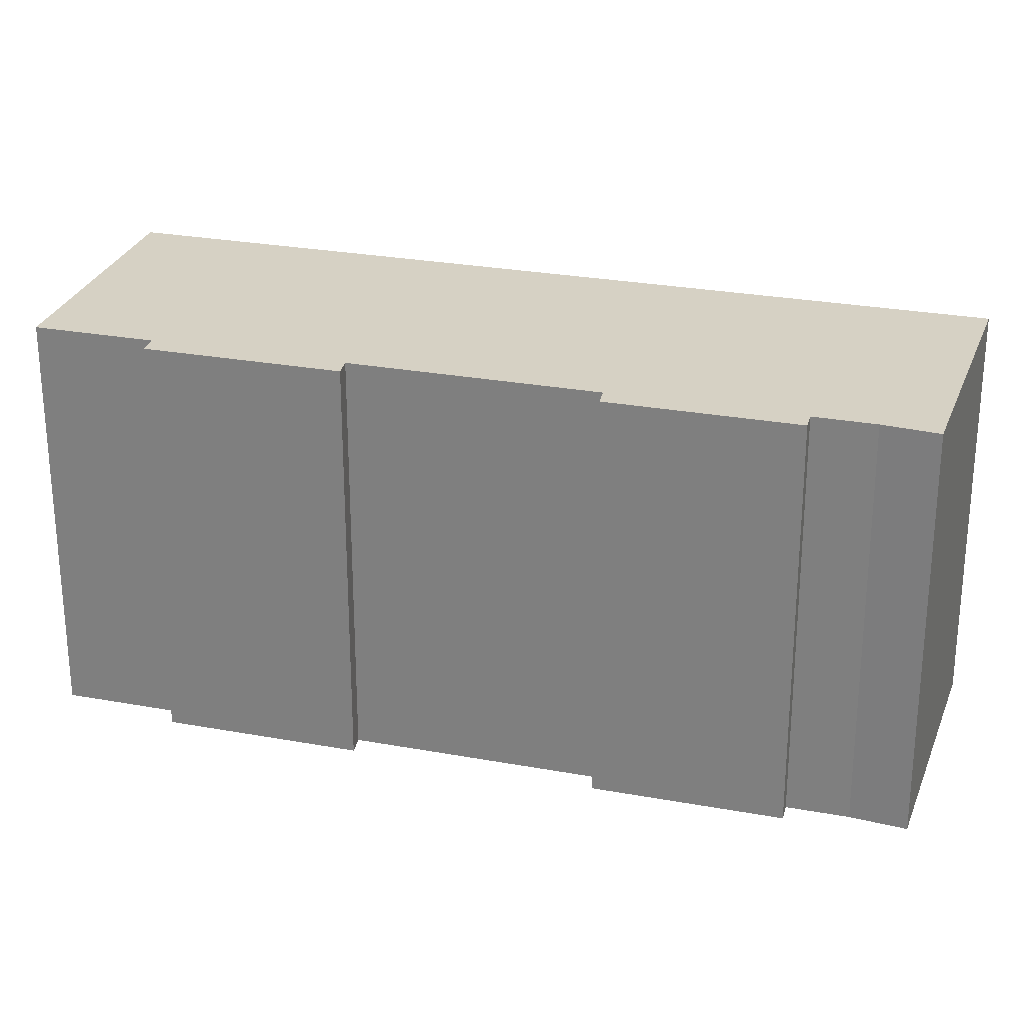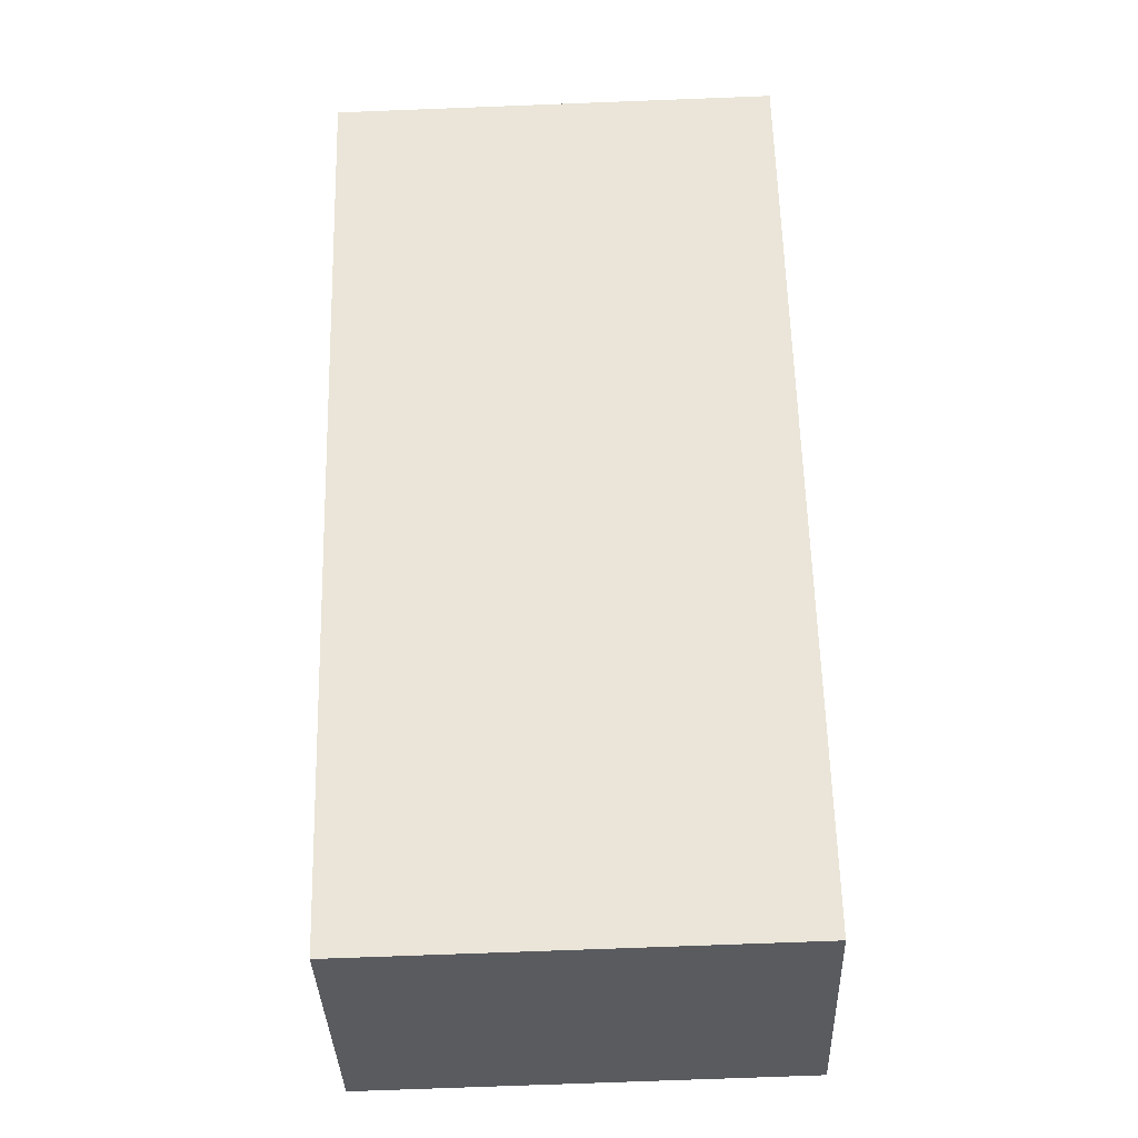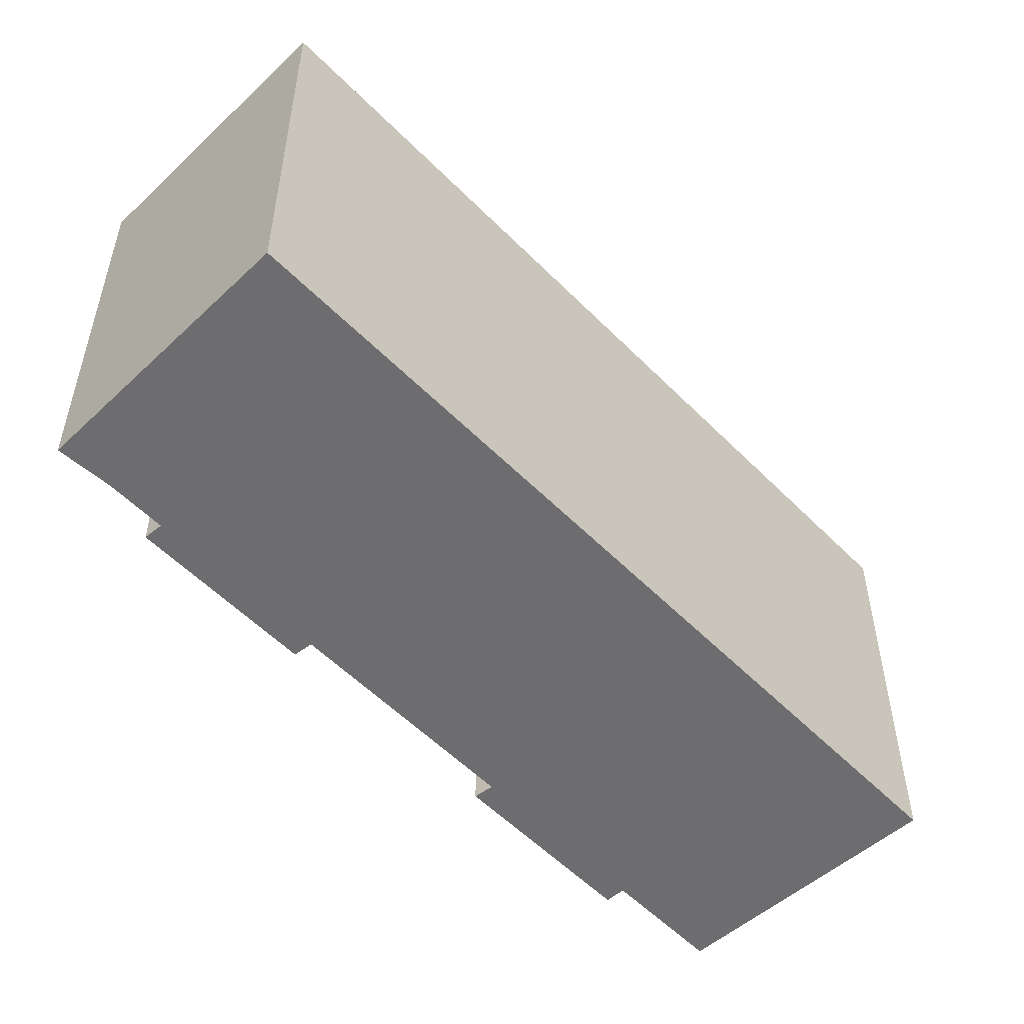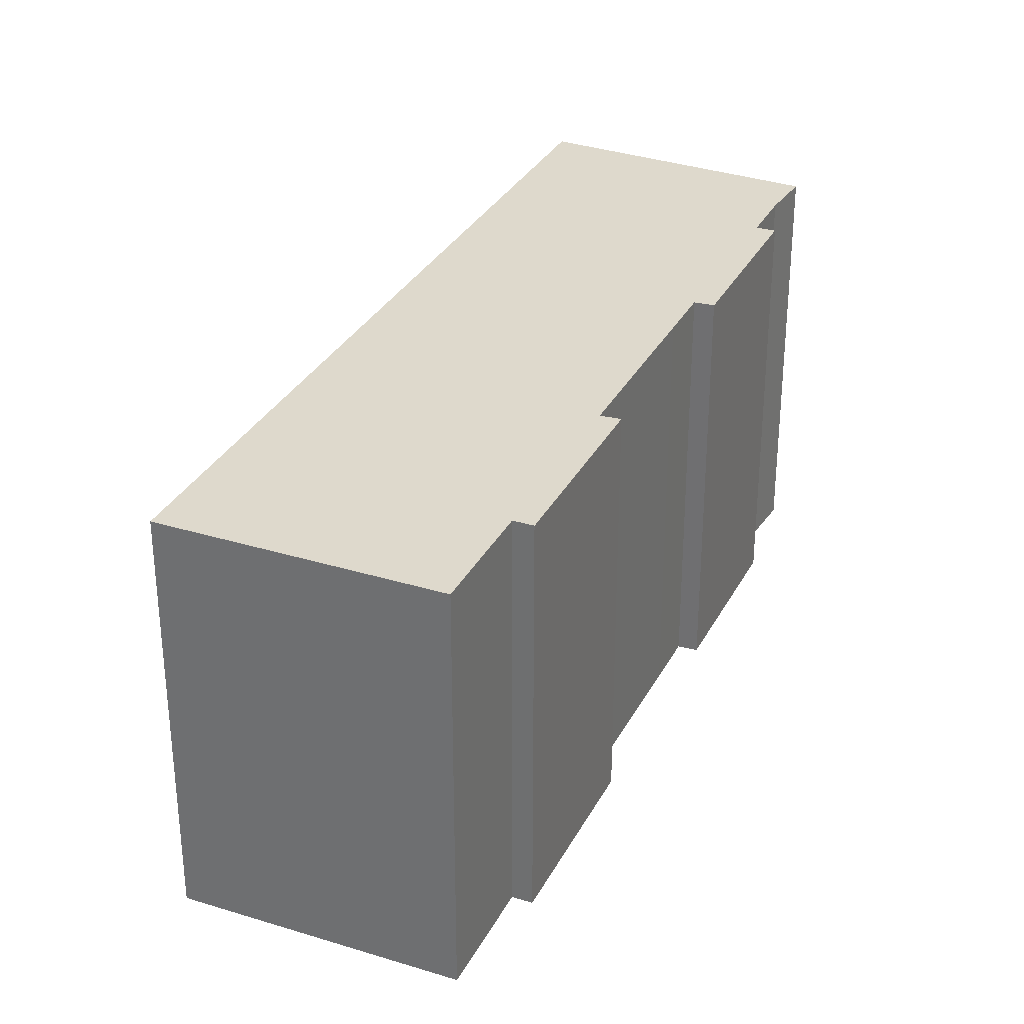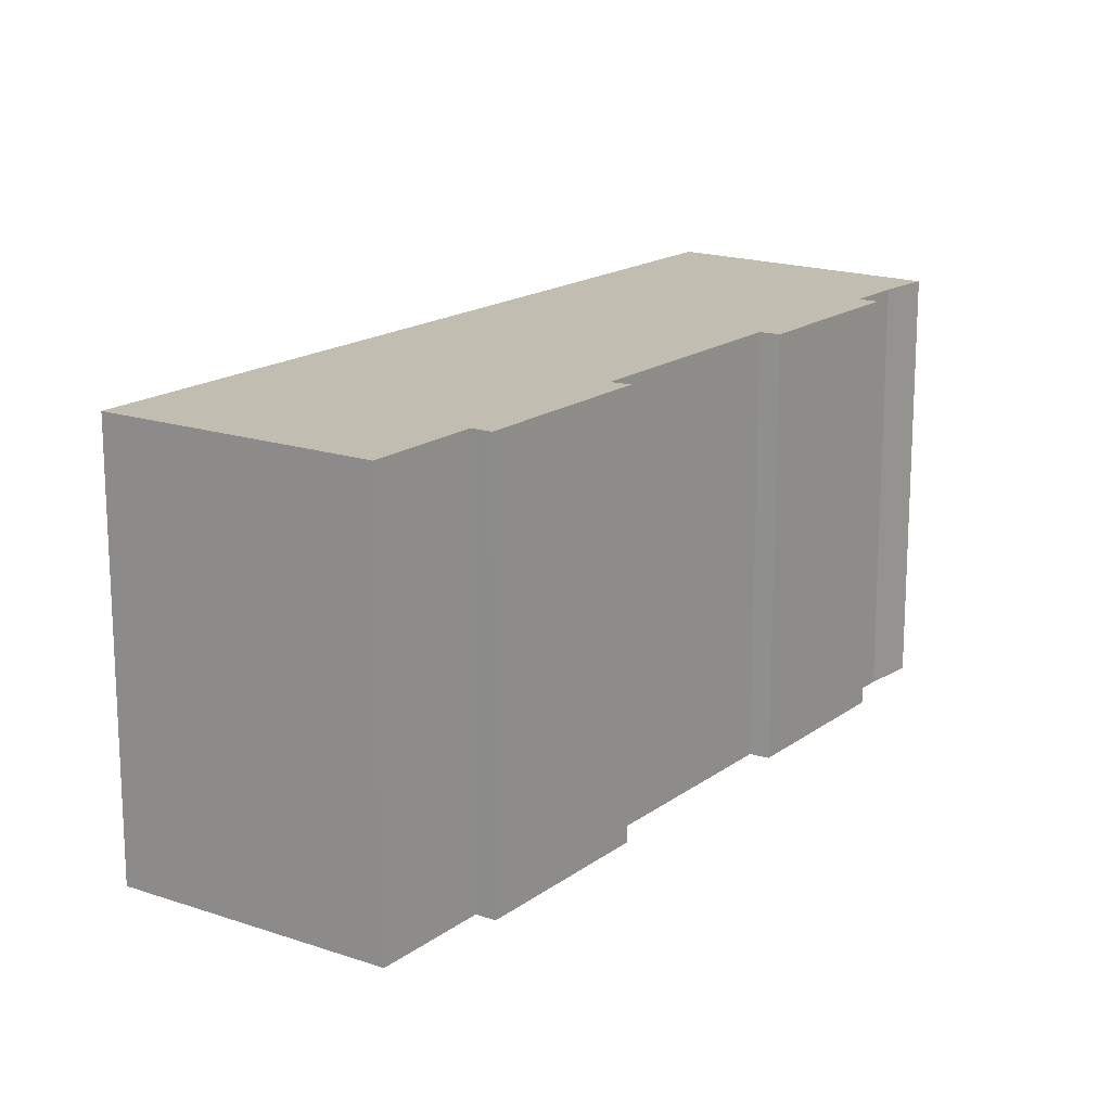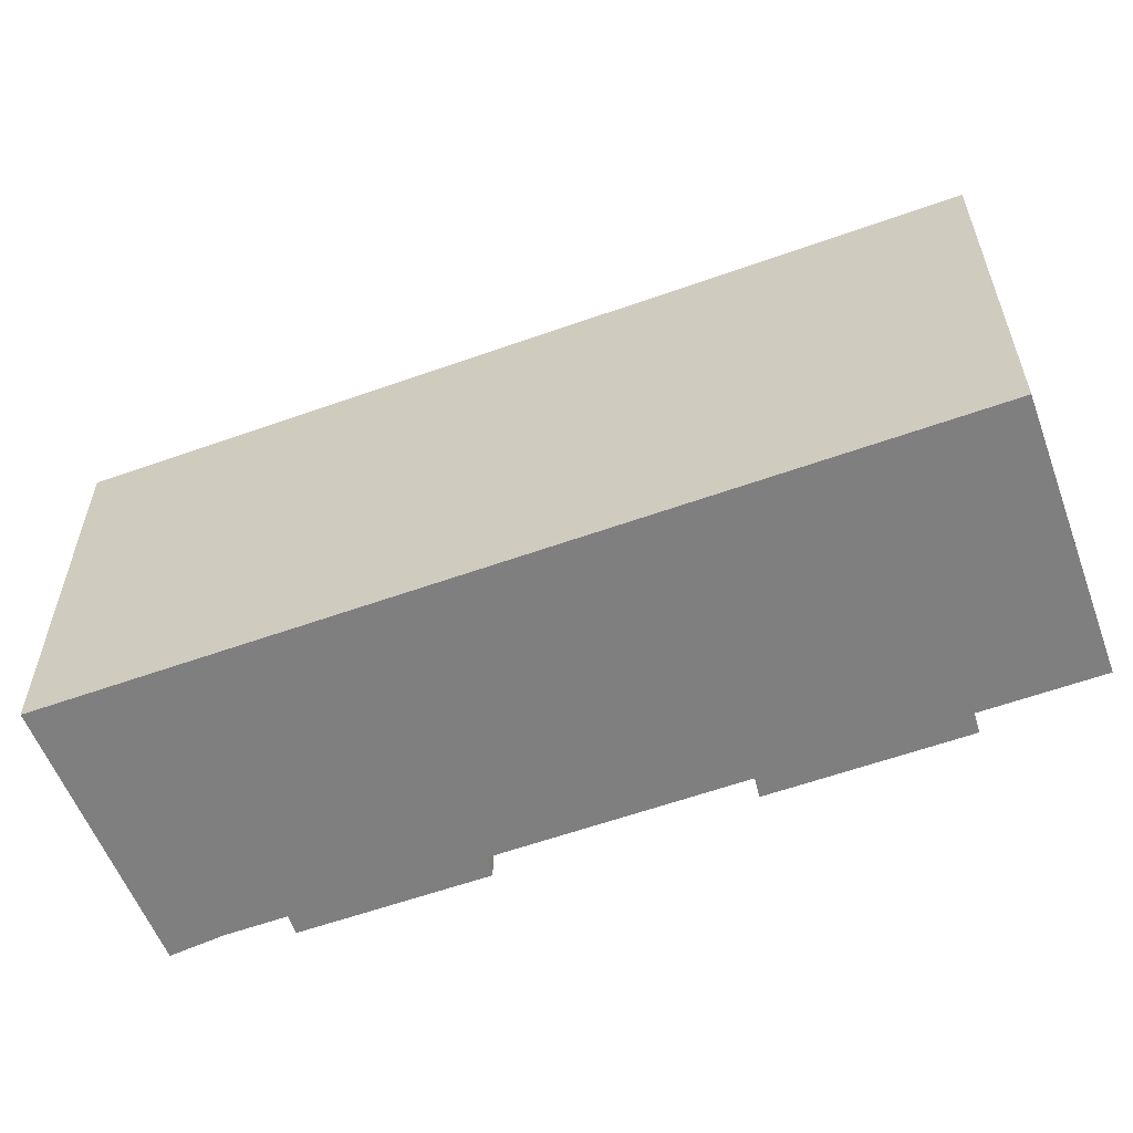
<metadata>
{"format":"obj","ext":"obj","renderer":"f3d","projection":"perspective","resolution":1024,"background":"white","views":[{"elev":26.8,"azim":-35.0,"up":"+Y"},{"elev":-72.2,"azim":92.2,"up":"+Z"},{"elev":-54.1,"azim":82.0,"up":"+Y"},{"elev":31.9,"azim":-117.1,"up":"+Y"},{"elev":16.9,"azim":-106.1,"up":"+Y"},{"elev":-59.7,"azim":149.0,"up":"+Y"}]}
</metadata>
<code>
v  1.488 16.57 1.84
v  0 0 0
v  1.488 -1.127e-16 1.84
v  0.0003531 16.57 -0.0005253
v  3.054 16.57 3.776
v  3.054 -2.313e-16 3.777
v  2.425 16.57 4.294
v  2.424 -2.63e-16 4.295
v  4.047 16.57 6.298
v  4.047 -3.857e-16 6.299
v  5.496 16.57 8.085
v  5.496 -4.951e-16 8.086
v  7.388 16.57 10.42
v  7.388 -6.381e-16 10.42
v  7.963 -6.029e-16 9.846
v  7.963 16.57 9.845
v  9.427 16.57 11.66
v  9.427 -7.137e-16 11.66
v  11.32 16.57 13.99
v  11.32 -8.568e-16 13.99
v  12.7 16.57 15.71
v  12.7 -9.617e-16 15.71
v  14.19 16.57 17.55
v  14.19 -1.074e-15 17.55
v  13.61 16.57 18.1
v  13.61 -1.108e-15 18.1
v  15.46 16.57 20.39
v  15.46 -1.248e-15 20.39
v  16.87 16.57 22.12
v  16.87 -1.355e-15 22.13
v  18.36 16.57 23.96
v  18.36 -1.467e-15 23.96
v  18.96 -1.435e-15 23.44
v  18.96 16.57 23.44
v  20.5 16.57 25.35
v  20.5 -1.552e-15 25.35
v  21.76 16.57 27.22
v  21.76 -1.667e-15 27.22
v  30.78 -1.255e-15 20.5
v  30.78 16.57 20.5
v  25.53 -8.57e-16 14
v  25.53 16.57 14
v  23.86 -7.302e-16 11.92
v  23.86 16.57 11.92
v  14.39 -1.218e-17 0.1989
v  14.39 16.57 0.1984
v  12.73 1.134e-16 -1.853
v  12.73 16.57 -1.853
v  8.533 4.316e-16 -7.049
v  8.533 16.57 -7.049
v  0.7134 16.57 -0.5899
v  0.7131 3.609e-17 -0.5894
g defaultobject
f 1 2 3
f 2 1 4
f 5 3 6
f 3 5 1
f 7 6 8
f 6 7 5
f 9 8 10
f 8 9 7
f 11 10 12
f 10 11 9
f 13 12 14
f 12 13 11
f 15 13 14
f 13 15 16
f 17 15 18
f 15 17 16
f 19 18 20
f 18 19 17
f 21 20 22
f 20 21 19
f 23 22 24
f 22 23 21
f 25 24 26
f 24 25 23
f 27 26 28
f 26 27 25
f 29 28 30
f 28 29 27
f 31 30 32
f 30 31 29
f 33 31 32
f 31 33 34
f 35 33 36
f 33 35 34
f 37 36 38
f 36 37 35
f 39 37 38
f 37 39 40
f 41 40 39
f 40 41 42
f 43 42 41
f 42 43 44
f 45 44 43
f 44 45 46
f 47 46 45
f 46 47 48
f 49 48 47
f 48 49 50
f 51 49 52
f 49 51 50
f 4 52 2
f 52 4 51
f 16 11 13
f 34 29 31
f 50 51 48
f 4 48 51
f 1 48 4
f 5 48 1
f 7 48 5
f 9 48 7
f 46 48 9
f 11 46 9
f 44 46 11
f 16 44 11
f 17 44 16
f 19 44 17
f 21 44 19
f 23 44 21
f 25 44 23
f 27 44 25
f 42 44 27
f 29 42 27
f 40 42 29
f 34 40 29
f 35 40 34
f 37 40 35
f 12 15 14
f 30 33 32
f 49 47 52
f 2 52 47
f 3 2 47
f 6 3 47
f 8 6 47
f 10 8 47
f 45 10 47
f 12 10 45
f 43 12 45
f 15 12 43
f 18 15 43
f 20 18 43
f 22 20 43
f 24 22 43
f 26 24 43
f 28 26 43
f 41 28 43
f 30 28 41
f 39 30 41
f 33 30 39
f 36 33 39
f 38 36 39

</code>
